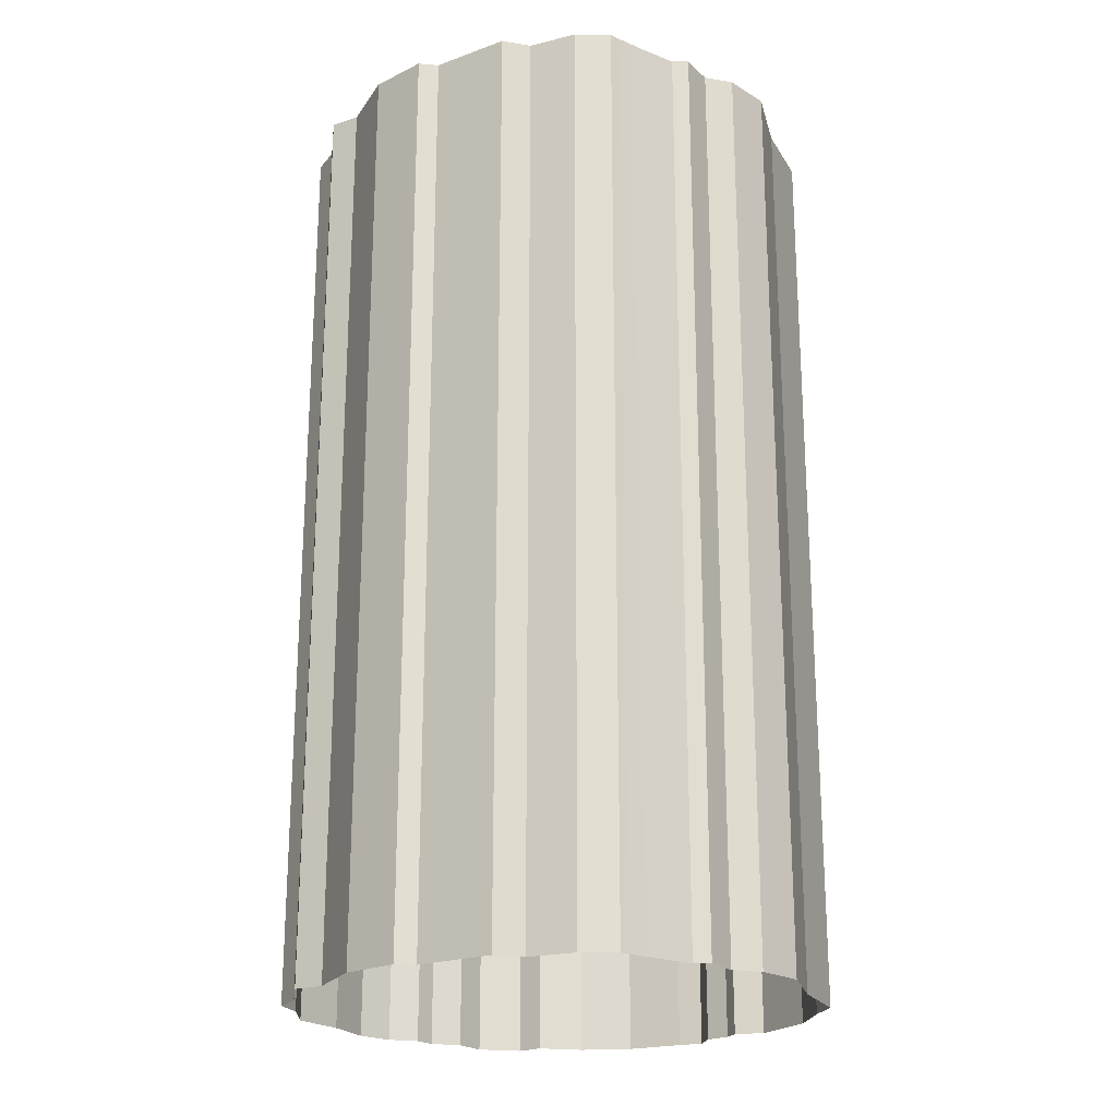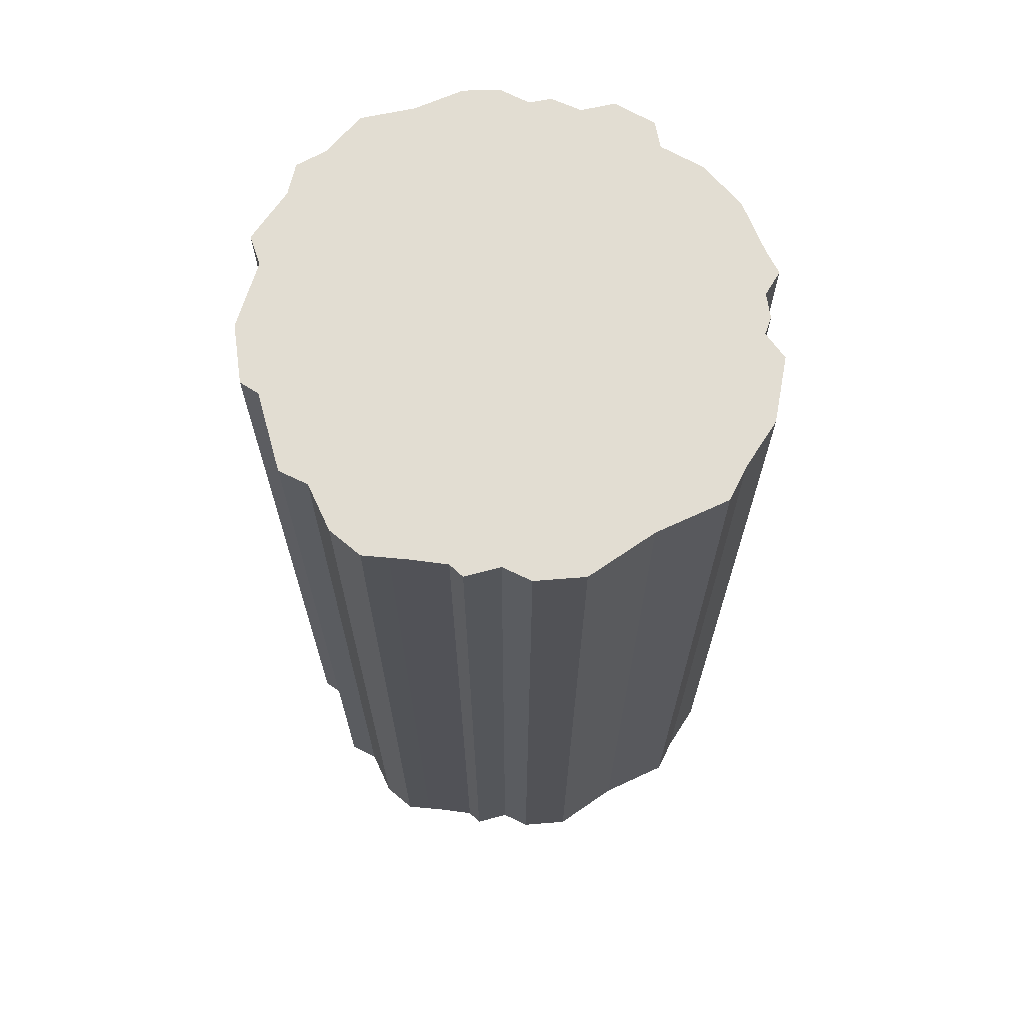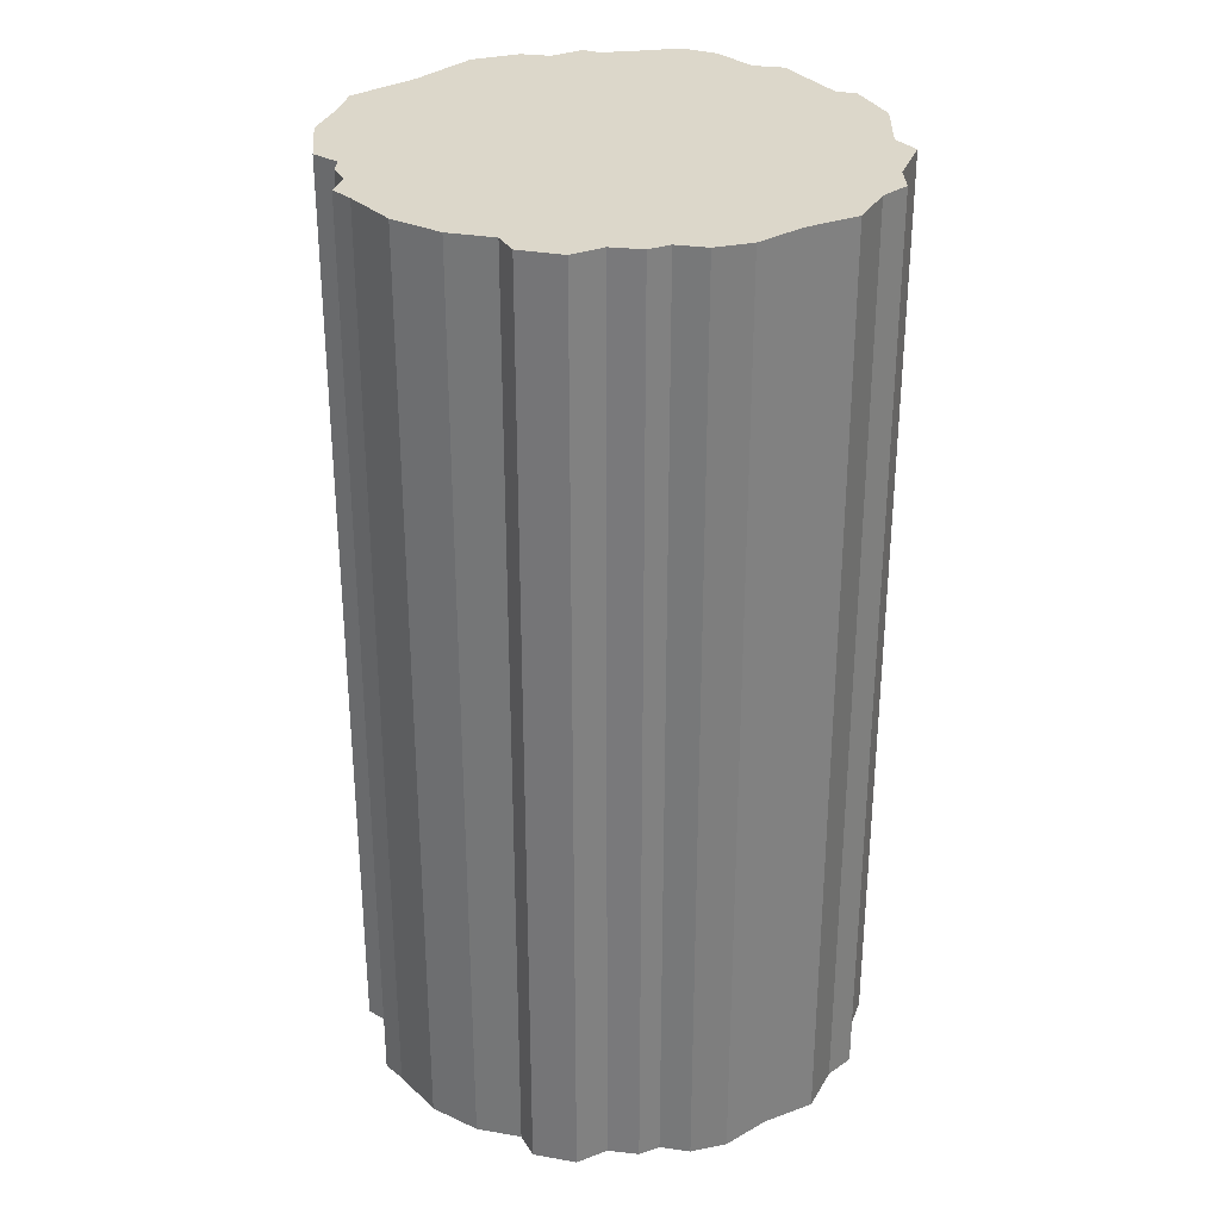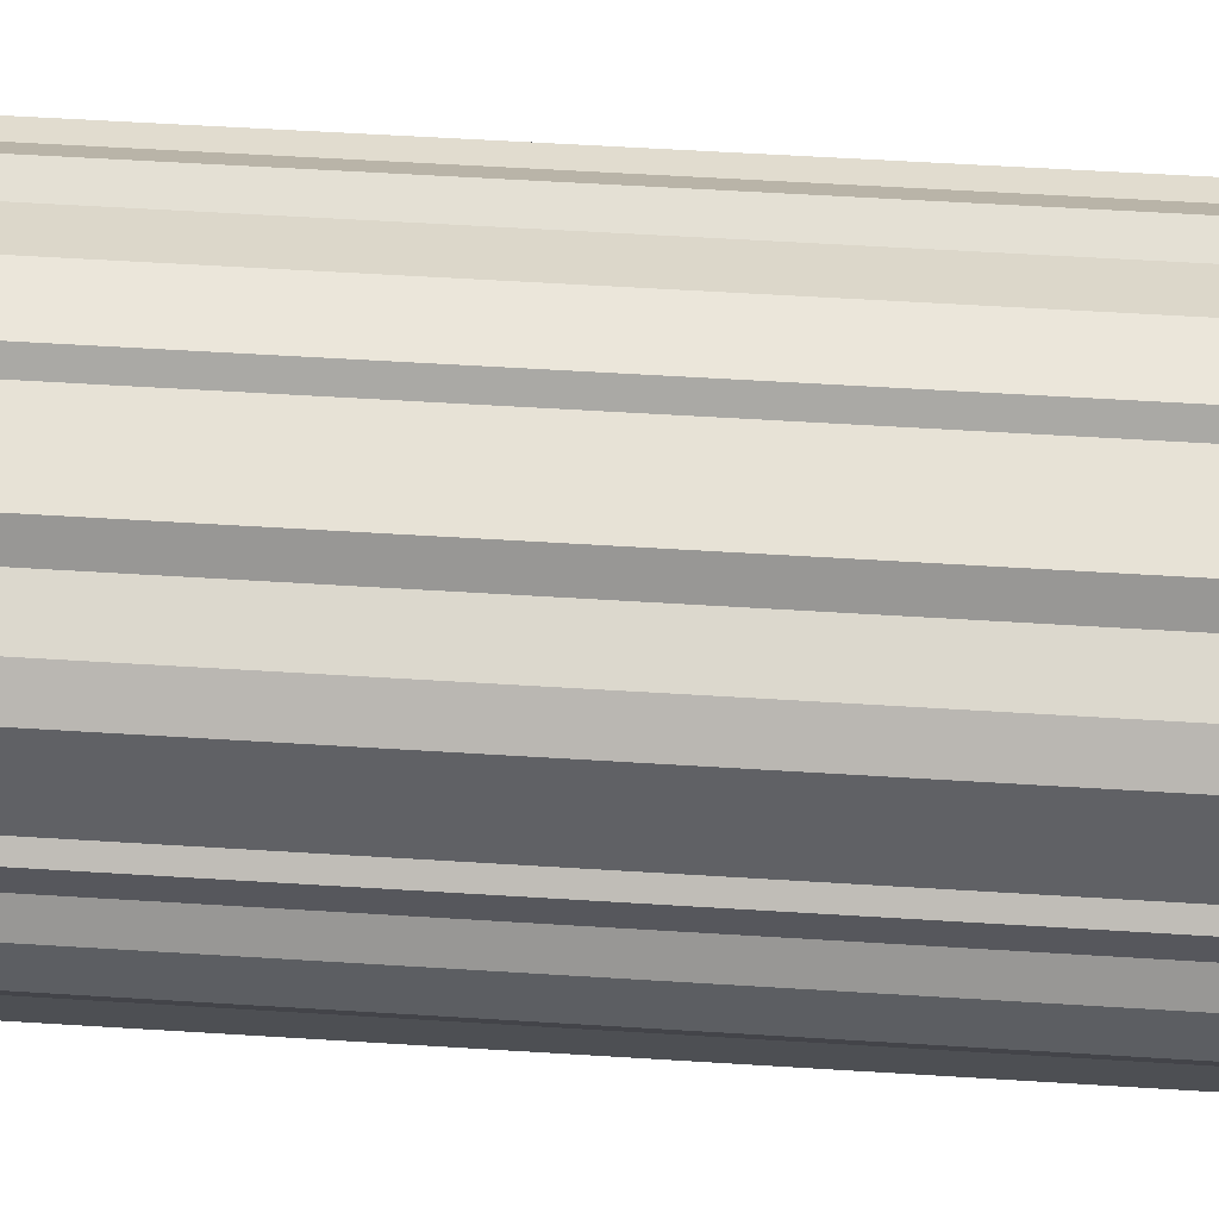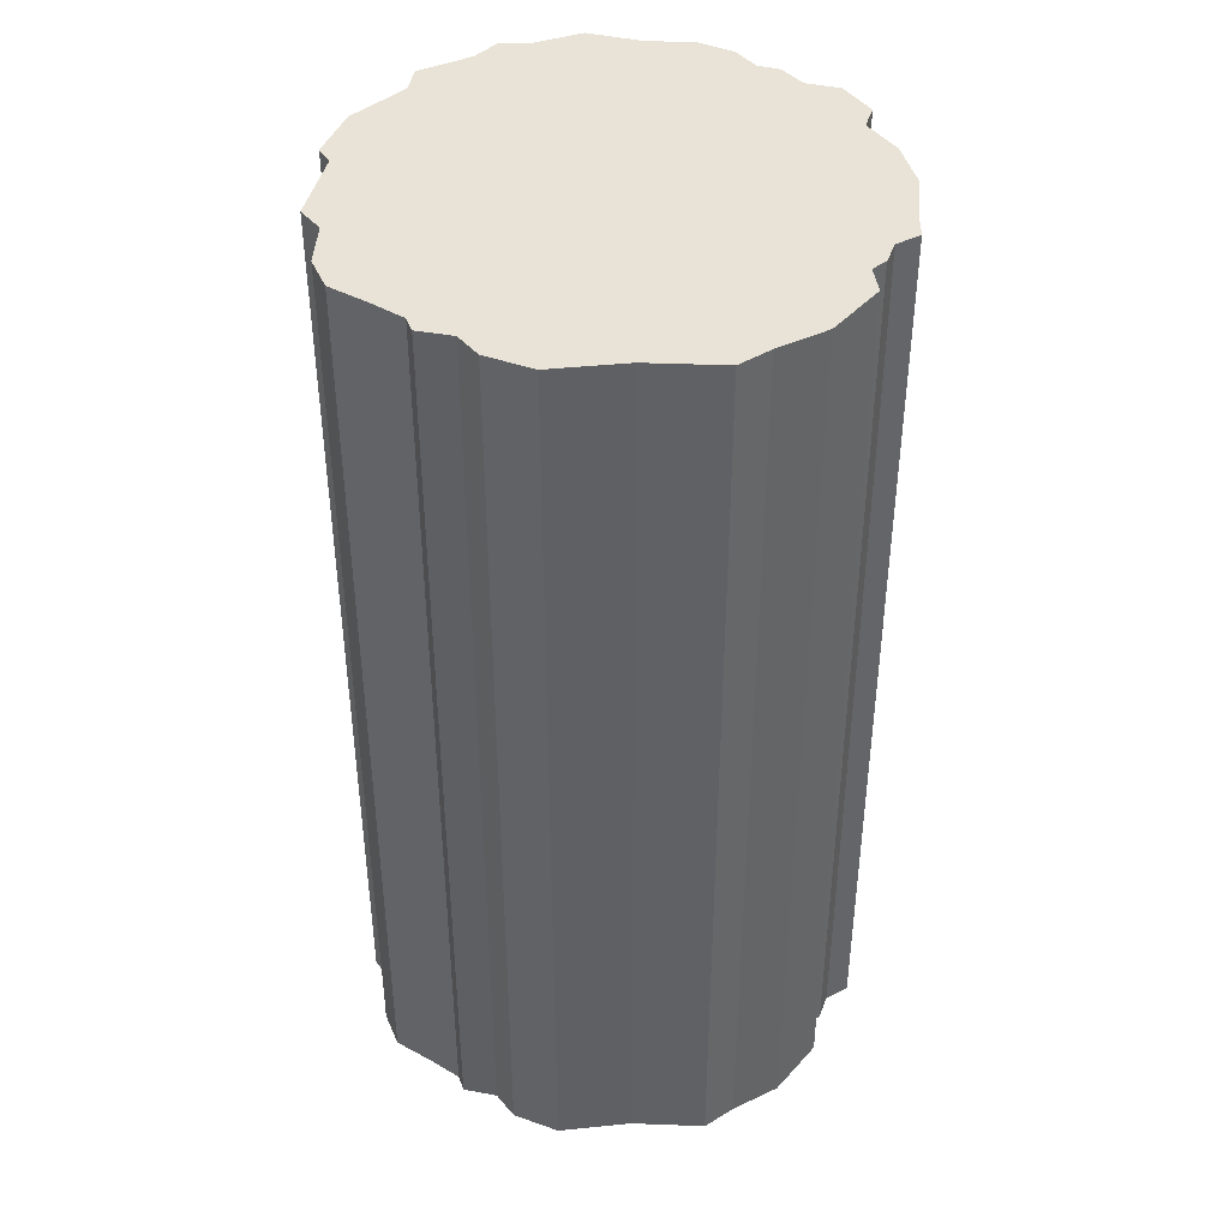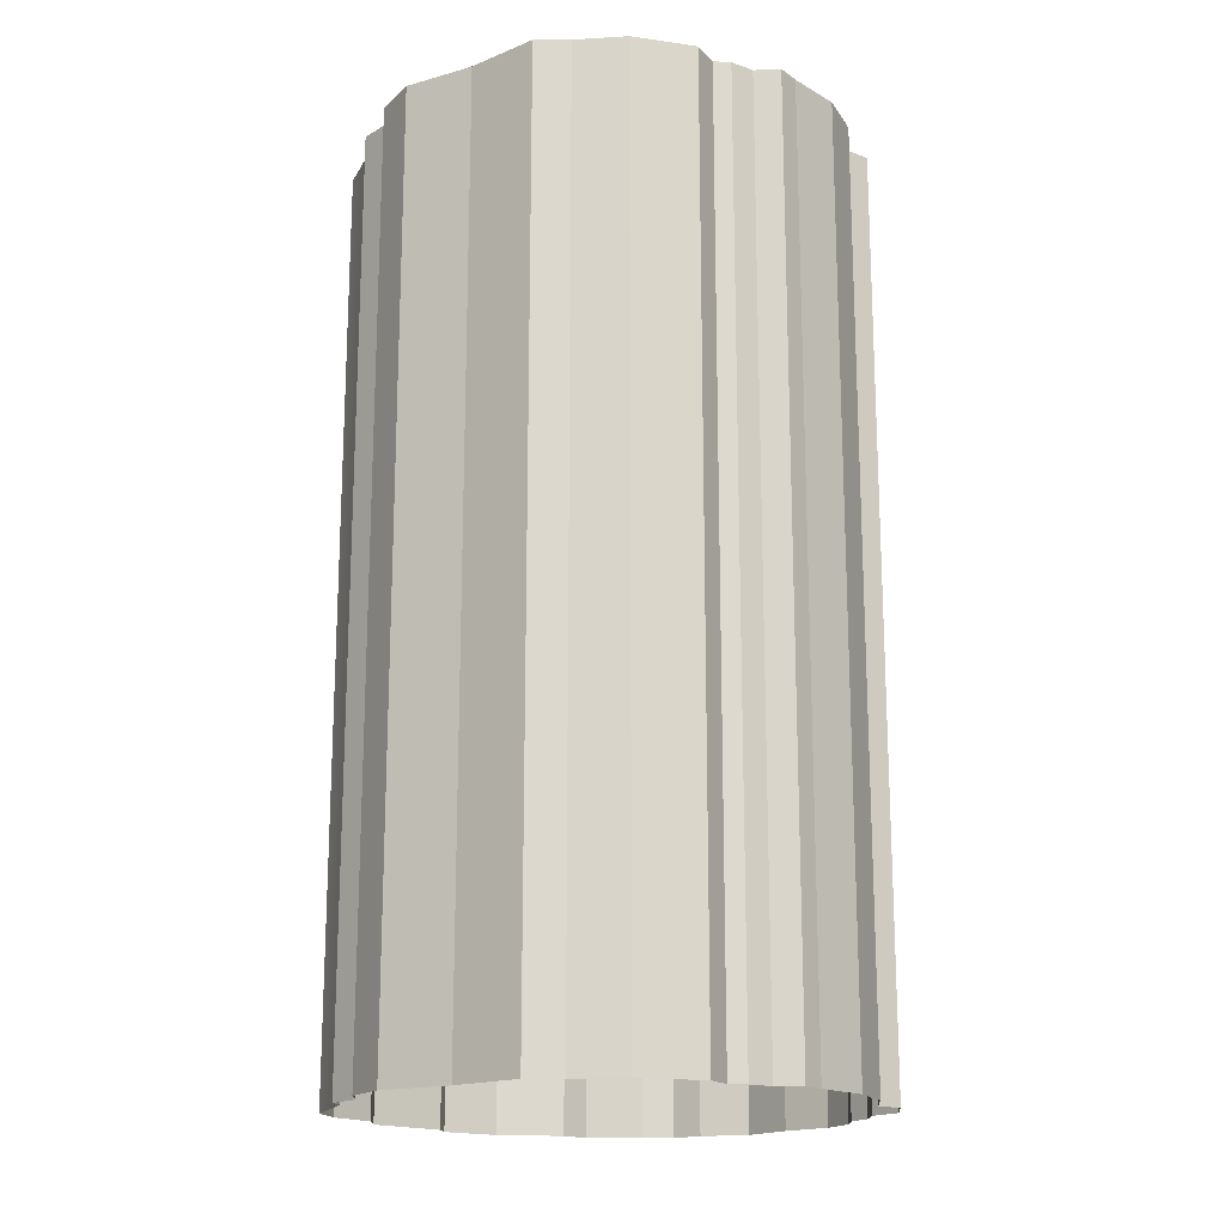
<metadata>
{"format":"obj","ext":"obj","renderer":"f3d","projection":"perspective","resolution":1024,"background":"white","views":[{"elev":-21.9,"azim":37.7,"up":"+Y"},{"elev":68.1,"azim":79.5,"up":"+Y"},{"elev":30.7,"azim":-116.0,"up":"+Y"},{"elev":57.8,"azim":93.7,"up":"+Z"},{"elev":41.7,"azim":107.1,"up":"+Y"},{"elev":-17.5,"azim":143.4,"up":"+Y"}]}
</metadata>
<code>
g mtnBase02_COL
v -0 0 0
v 0.9393 -2.289e-07 -5.838
v 1.311 -2.289e-07 -5.616
v 1.311 -2.289e-07 -5.616
v 1.311 -23.13 -5.616
v 1.982 -23.13 -5.93
v 1.982 -2.289e-07 -5.93
v 1.982 -2.289e-07 -5.93
v 1.982 -23.13 -5.93
v 3.498 -23.13 -5.348
v 3.498 -2.289e-07 -5.348
v 3.498 -2.289e-07 -5.348
v 3.498 -23.13 -5.348
v 4.449 -23.13 -4.449
v 4.449 -2.289e-07 -4.449
v 4.449 -2.289e-07 -4.449
v 4.449 -23.13 -4.449
v 5.154 -23.13 -3.921
v 5.154 -2.289e-07 -3.921
v 5.154 -2.289e-07 -3.921
v 5.154 -23.13 -3.921
v 5.613 -23.13 -2.141
v 5.613 -2.289e-07 -2.141
v 5.613 -2.289e-07 -2.141
v 5.613 -23.13 -2.141
v 6.353 -23.13 -0.4846
v 6.353 -2.289e-07 -0.4846
v 6.353 -2.289e-07 -0.4846
v 6.353 -23.13 -0.4846
v 6.229 -23.13 0.7137
v 6.229 -2.289e-07 0.7137
v 6.229 -2.289e-07 0.7137
v 6.229 -23.13 0.7137
v 5.789 -23.13 1.313
v 5.789 -2.289e-07 1.313
v 5.789 -2.289e-07 1.313
v 5.789 -23.13 1.313
v 5.859 -23.13 2.176
v 5.859 -2.289e-07 2.176
v 5.859 -2.289e-07 2.176
v 5.859 -23.13 2.176
v 5.524 -23.13 2.423
v 5.524 -2.289e-07 2.423
v 5.524 -2.289e-07 2.423
v 5.524 -23.13 2.423
v 5.242 -23.13 3.286
v 5.242 -2.289e-07 3.286
v 4.961 -23.13 4.291
v 4.961 -2.289e-07 4.291
v 4.961 -2.289e-07 4.291
v 4.961 -23.13 4.291
v 4.256 -23.13 4.872
v 4.256 -2.289e-07 4.872
v 4.256 -2.289e-07 4.872
v 4.256 -23.13 4.872
v 3.093 -23.13 5.172
v 3.093 -2.289e-07 5.172
v 3.093 -2.289e-07 5.172
v 3.093 -23.13 5.172
v 2.652 -23.13 5.771
v 2.652 -2.289e-07 5.771
v 2.652 -2.289e-07 5.771
v 2.652 -23.13 5.771
v 0.6961 -23.13 5.947
v 0.6961 -2.289e-07 5.947
v 0.6961 -2.289e-07 5.947
v 0.6961 -23.13 5.947
v 0.3436 -23.13 6.317
v 0.3436 -2.289e-07 6.317
v 0.3436 -2.289e-07 6.317
v 0.3436 -23.13 6.317
v -1.101 -23.13 6.247
v -1.101 -2.289e-07 6.247
v -1.101 -2.289e-07 6.247
v -1.101 -23.13 6.247
v -2.582 -23.13 5.472
v -2.582 -2.289e-07 5.472
v -2.582 -2.289e-07 5.472
v -2.582 -23.13 5.472
v -3.322 -23.13 5.577
v -3.322 -2.289e-07 5.577
v -3.322 -2.289e-07 5.577
v -3.322 -23.13 5.577
v -4.326 -23.13 4.573
v -4.326 -2.289e-07 4.573
v -4.326 -2.289e-07 4.573
v -4.326 -23.13 4.573
v -5.049 -23.13 4.256
v -5.049 -2.289e-07 4.256
v -5.049 -2.289e-07 4.256
v -5.049 -23.13 4.256
v -5.295 -23.13 3.516
v -5.295 -2.289e-07 3.516
v -5.295 -2.289e-07 3.516
v -5.295 -23.13 3.516
v -6.053 -23.13 2.564
v -6.053 -2.289e-07 2.564
v -6.053 -2.289e-07 2.564
v -6.053 -23.13 2.564
v -6.088 -23.13 1.242
v -6.088 -2.289e-07 1.242
v -6.088 -2.289e-07 1.242
v -6.088 -23.13 1.242
v -6.37 -23.13 0.02643
v -6.37 -2.289e-07 0.02643
v -6.37 -2.289e-07 0.02643
v -6.37 -23.13 0.02643
v -6.212 -23.13 -0.8723
v -6.212 -2.289e-07 -0.8723
v -6.212 -2.289e-07 -0.8723
v -6.212 -23.13 -0.8723
v -5.753 -23.13 -1.471
v -5.753 -2.289e-07 -1.471
v -5.753 -2.289e-07 -1.471
v -5.753 -23.13 -1.471
v -5.753 -23.13 -2.018
v -5.753 -2.289e-07 -2.018
v -5.753 -2.289e-07 -2.018
v -5.753 -23.13 -2.018
v -5.313 -23.13 -2.652
v -5.313 -2.289e-07 -2.652
v -5.313 -2.289e-07 -2.652
v -5.313 -23.13 -2.652
v -5.348 -23.13 -3.48
v -5.348 -2.289e-07 -3.48
v -5.348 -2.289e-07 -3.48
v -5.348 -23.13 -3.48
v -4.643 -23.13 -4.309
v -4.643 -2.289e-07 -4.309
v -4.643 -2.289e-07 -4.309
v -4.643 -23.13 -4.309
v -3.974 -23.13 -4.309
v -3.974 -2.289e-07 -4.309
v -3.974 -2.289e-07 -4.309
v -3.974 -23.13 -4.309
v -3.251 -23.13 -5.172
v -3.251 -2.289e-07 -5.172
v -3.251 -2.289e-07 -5.172
v -3.251 -23.13 -5.172
v -2.123 -23.13 -5.842
v -2.123 -2.289e-07 -5.842
v -2.123 -2.289e-07 -5.842
v -2.123 -23.13 -5.842
v -0.7489 -23.13 -6.124
v -0.7489 -2.289e-07 -6.124
v -0.7489 -2.289e-07 -6.124
v -0.7489 -23.13 -6.124
v -0.1694 -23.13 -6.298
v -0.1694 -2.289e-07 -6.298
v -0.1694 -2.289e-07 -6.298
v -0.1694 -23.13 -6.298
v 0.3199 -23.13 -5.863
v 0.3199 -2.289e-07 -5.863
v 0.3199 -2.289e-07 -5.863
v 0.3199 -23.13 -5.863
v 0.9393 -23.13 -5.838
v 0.9393 -2.289e-07 -5.838
v 0.9393 -2.289e-07 -5.838
v 0.9393 -23.13 -5.838
v 1.311 -23.13 -5.616
v 1.311 -2.289e-07 -5.616
v 0.3199 -2.289e-07 -5.863
v 0.9393 -2.289e-07 -5.838
v -0 0 0
v -0.1694 -2.289e-07 -6.298
v -0.7489 -2.289e-07 -6.124
v -2.123 -2.289e-07 -5.842
v -3.251 -2.289e-07 -5.172
v -3.974 -2.289e-07 -4.309
v -4.643 -2.289e-07 -4.309
v -5.348 -2.289e-07 -3.48
v -5.313 -2.289e-07 -2.652
v -5.753 -2.289e-07 -2.018
v -5.753 -2.289e-07 -1.471
v -6.212 -2.289e-07 -0.8723
v -6.37 -2.289e-07 0.02643
v -6.088 -2.289e-07 1.242
v -6.053 -2.289e-07 2.564
v -5.295 -2.289e-07 3.516
v -5.049 -2.289e-07 4.256
v -4.326 -2.289e-07 4.573
v -3.322 -2.289e-07 5.577
v -2.582 -2.289e-07 5.472
v -1.101 -2.289e-07 6.247
v 0.3436 -2.289e-07 6.317
v 0.6961 -2.289e-07 5.947
v 2.652 -2.289e-07 5.771
v 3.093 -2.289e-07 5.172
v 4.256 -2.289e-07 4.872
v 4.961 -2.289e-07 4.291
v 5.242 -2.289e-07 3.286
v 5.524 -2.289e-07 2.423
v 5.859 -2.289e-07 2.176
v 5.789 -2.289e-07 1.313
v 6.229 -2.289e-07 0.7137
v 6.353 -2.289e-07 -0.4846
v 5.613 -2.289e-07 -2.141
v 5.154 -2.289e-07 -3.921
v 4.449 -2.289e-07 -4.449
v 3.498 -2.289e-07 -5.348
v 1.982 -2.289e-07 -5.93
v 1.311 -2.289e-07 -5.616
g mtnBase02_COL_0
f 3 2 1
f 6 5 4
f 7 6 4
f 10 9 8
f 11 10 8
f 14 13 12
f 15 14 12
f 18 17 16
f 19 18 16
f 22 21 20
f 23 22 20
f 26 25 24
f 27 26 24
f 30 29 28
f 31 30 28
f 34 33 32
f 35 34 32
f 38 37 36
f 39 38 36
f 42 41 40
f 43 42 40
f 46 45 44
f 47 46 44
f 48 46 47
f 49 48 47
f 52 51 50
f 53 52 50
f 56 55 54
f 57 56 54
f 60 59 58
f 61 60 58
f 64 63 62
f 65 64 62
f 68 67 66
f 69 68 66
f 72 71 70
f 73 72 70
f 76 75 74
f 77 76 74
f 80 79 78
f 81 80 78
f 84 83 82
f 85 84 82
f 88 87 86
f 89 88 86
f 92 91 90
f 93 92 90
f 96 95 94
f 97 96 94
f 100 99 98
f 101 100 98
f 104 103 102
f 105 104 102
f 108 107 106
f 109 108 106
f 112 111 110
f 113 112 110
f 116 115 114
f 117 116 114
f 120 119 118
f 121 120 118
f 124 123 122
f 125 124 122
f 128 127 126
f 129 128 126
f 132 131 130
f 133 132 130
f 136 135 134
f 137 136 134
f 140 139 138
f 141 140 138
f 144 143 142
f 145 144 142
f 148 147 146
f 149 148 146
f 152 151 150
f 153 152 150
f 156 155 154
f 157 156 154
f 160 159 158
f 161 160 158
f 164 163 162
f 164 162 165
f 164 165 166
f 164 166 167
f 164 167 168
f 164 168 169
f 164 169 170
f 164 170 171
f 164 171 172
f 164 172 173
f 164 173 174
f 164 174 175
f 164 175 176
f 164 176 177
f 164 177 178
f 164 178 179
f 164 179 180
f 164 180 181
f 164 181 182
f 164 182 183
f 164 183 184
f 164 184 185
f 164 185 186
f 164 186 187
f 164 187 188
f 164 188 189
f 164 189 190
f 164 190 191
f 164 191 192
f 164 192 193
f 164 193 194
f 164 194 195
f 164 195 196
f 164 196 197
f 164 197 198
f 164 198 199
f 164 199 200
f 164 200 201
f 202 164 201

</code>
